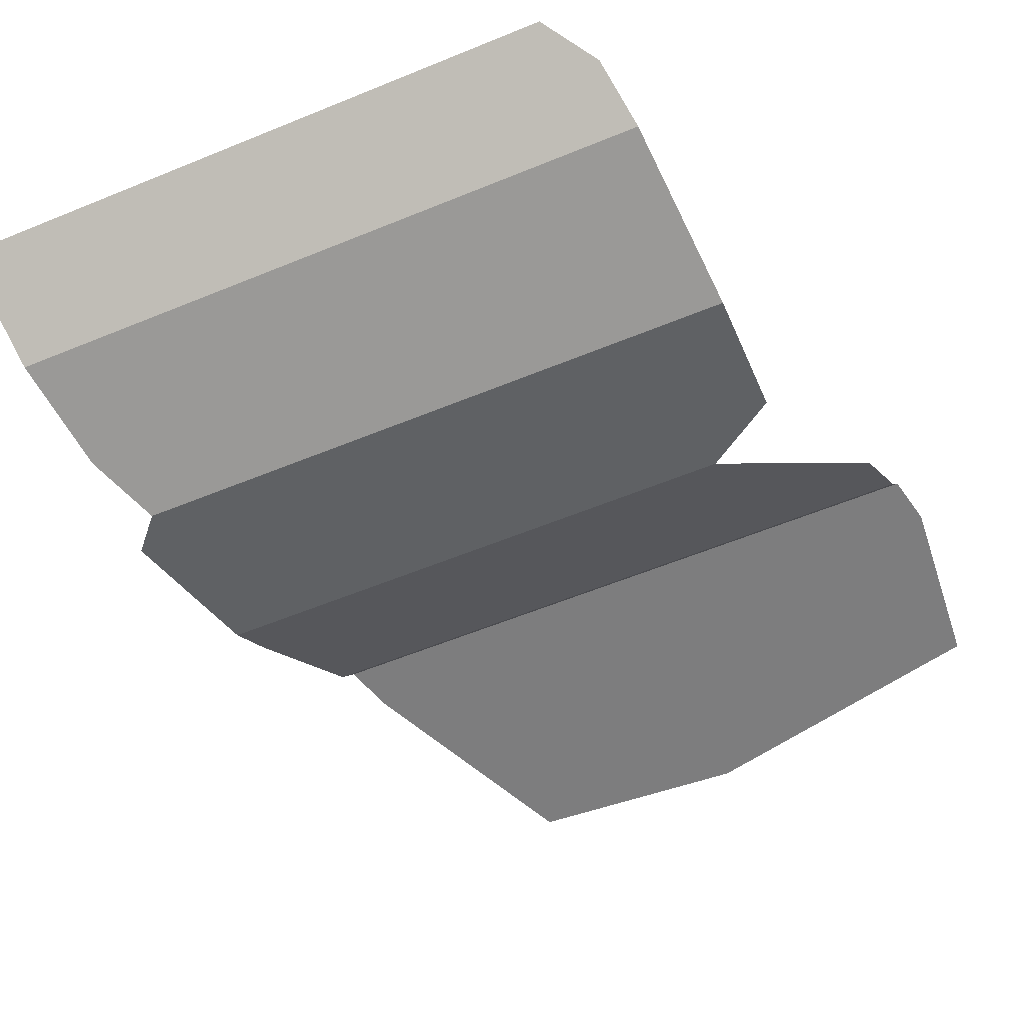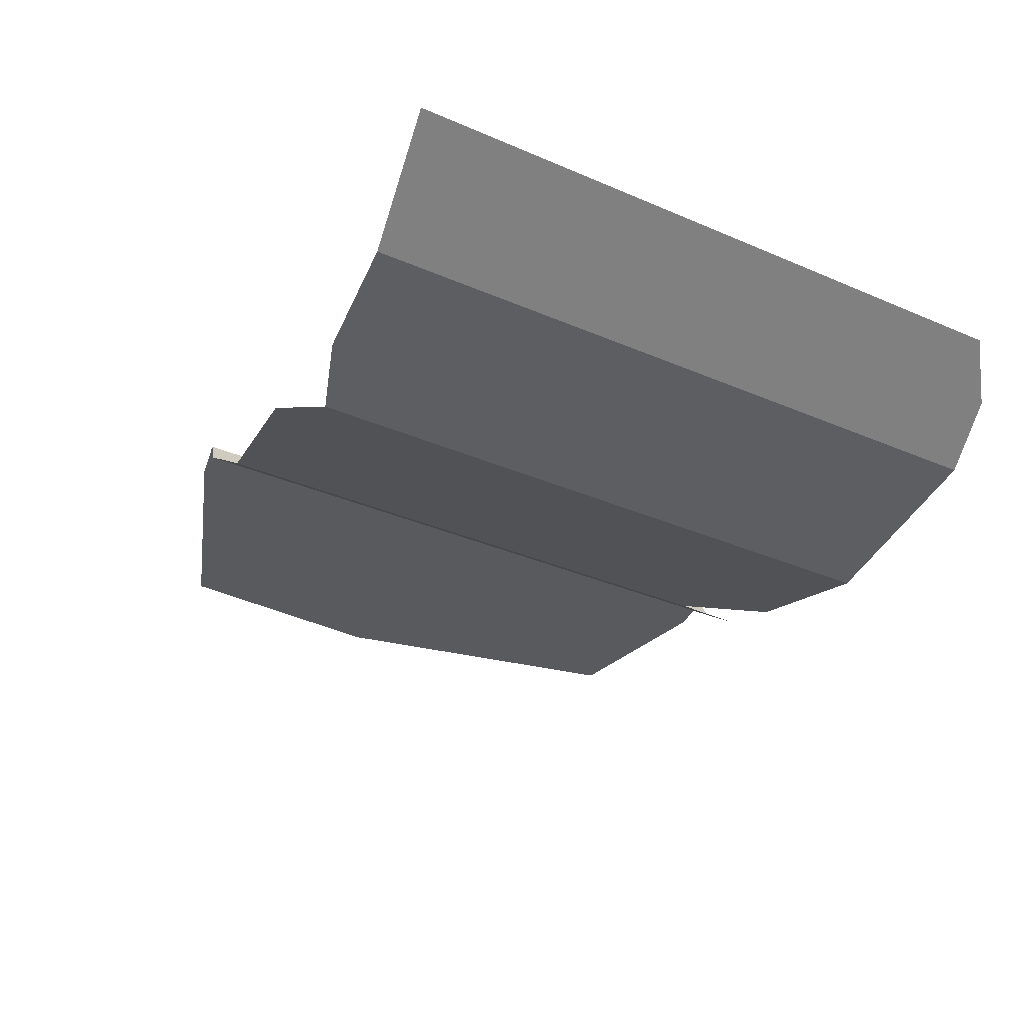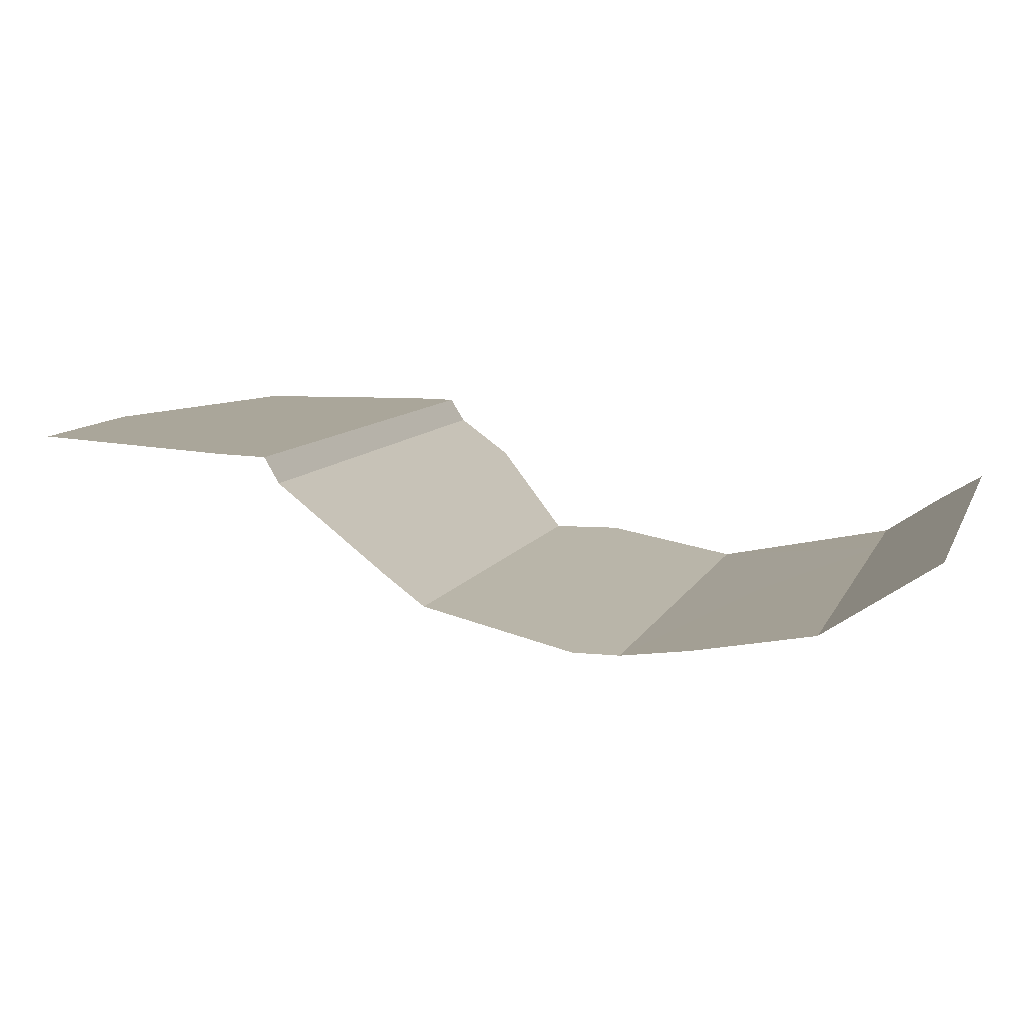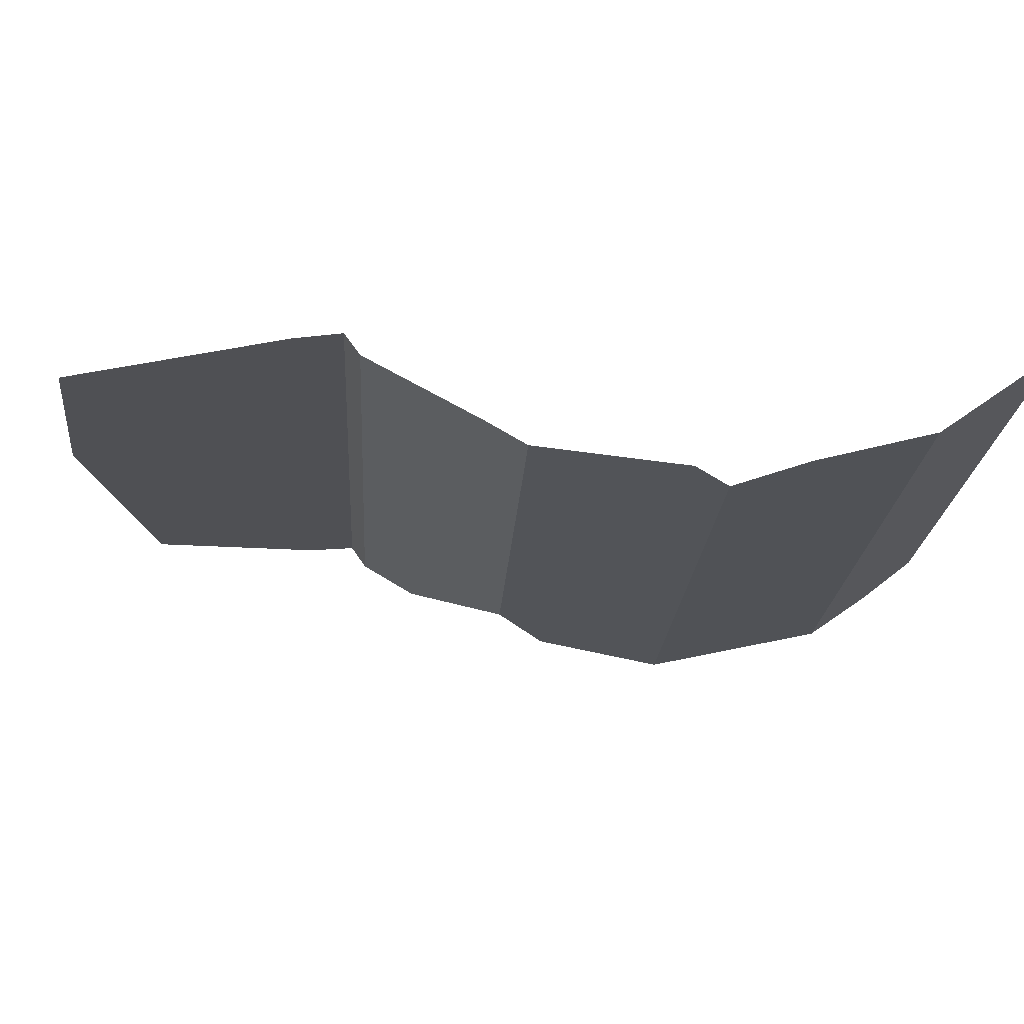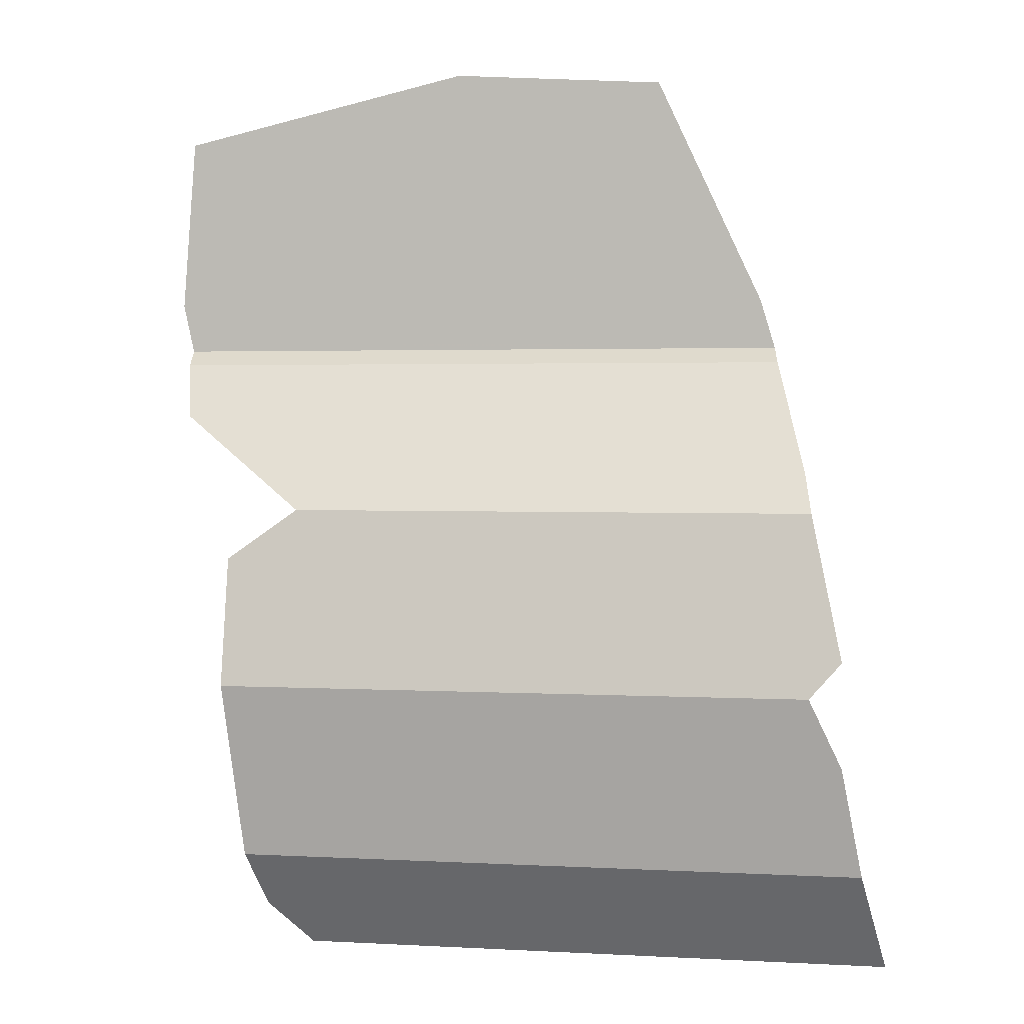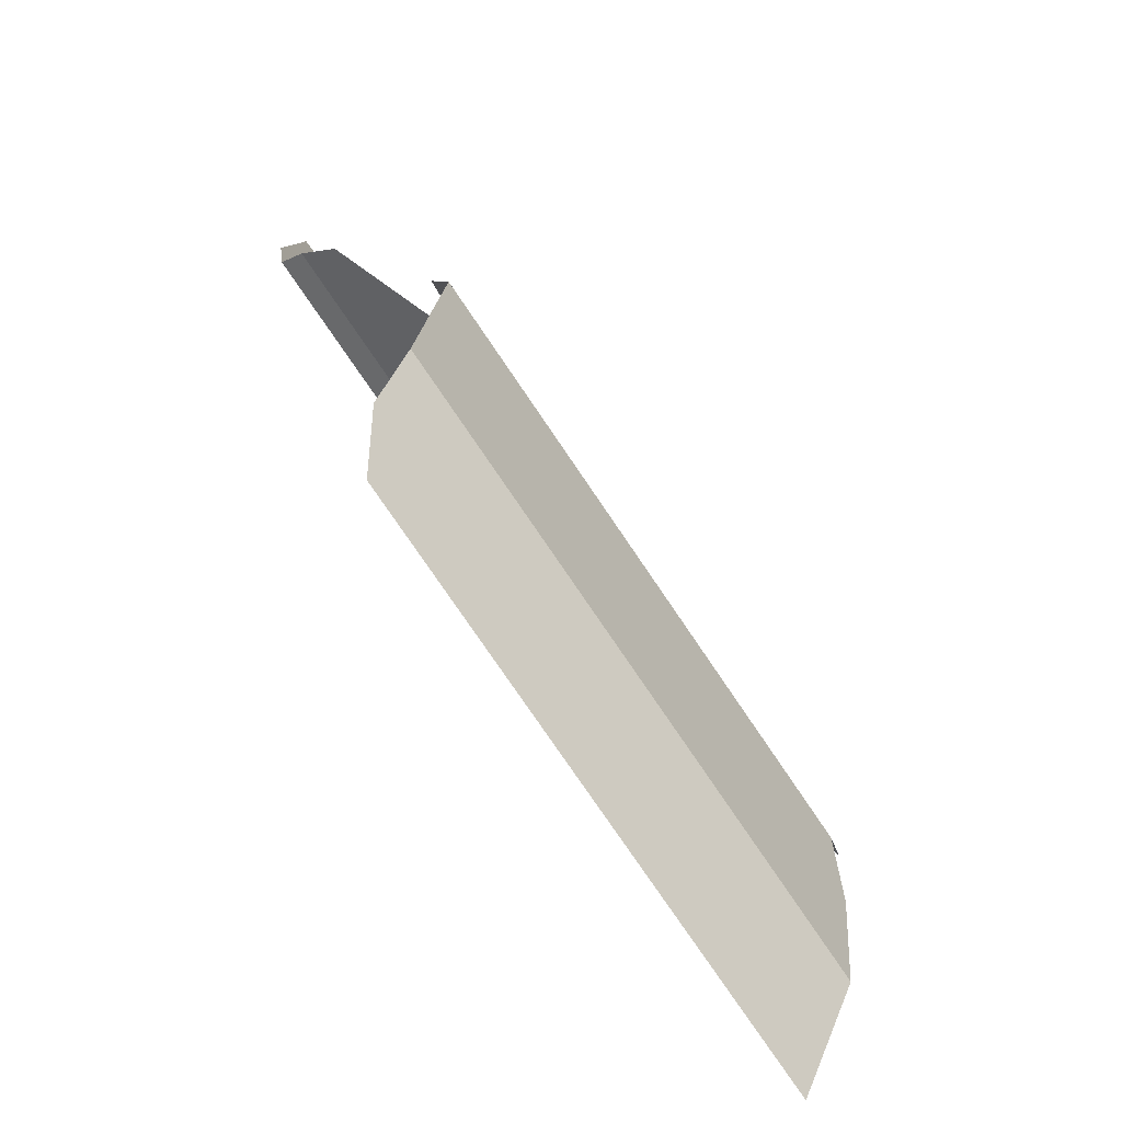
<metadata>
{"format":"obj","ext":"obj","renderer":"f3d","projection":"perspective","resolution":1024,"background":"white","views":[{"elev":-59.2,"azim":22.8,"up":"+Z"},{"elev":-30.9,"azim":-32.6,"up":"+Z"},{"elev":7.8,"azim":-75.6,"up":"+Z"},{"elev":-19.2,"azim":-93.1,"up":"+Z"},{"elev":2.2,"azim":-168.7,"up":"+Y"},{"elev":-76.9,"azim":124.1,"up":"+Y"}]}
</metadata>
<code>
v 0.2818 0.3094 -0.3094
v 0.2862 0.324 -0.2875
v 0.656 0.324 -0.2875
v 0.65 0.3094 -0.3094
v 0.7751 0.3094 -0.3094
v 0.751 0.324 -0.2875
v 0.8773 0.324 -0.2875
v 0.8741 0.3094 -0.3094
v 0.8741 0.3094 -0.3094
v 0.8625 0.258 -0.3437
v 0.7751 0.3094 -0.3094
v 0.5416 0.1674 -0.4042
v 0.25 0.2039 -0.3798
v 0.2818 0.3094 -0.3094
v 0.65 0.3094 -0.3094
v 0.25 0.2039 -0.3798
v 0.5416 0.1674 -0.4042
v 0.2424 0.1674 -0.4042
v 0.6186 0.1674 -0.4042
v 0.65 0.2039 -0.3798
v 0.675 0.2039 -0.3798
v 0.7345 0.1674 -0.4042
v 0.675 0.37 -0.2875
v 0.3 0.37 -0.2875
v 0.4 0.5829 -0.2875
v 0.6 0.5955 -0.2875
v 0.8875 0.37 -0.2875
v 0.675 0.37 -0.2875
v 0.6 0.5955 -0.2875
v 0.875 0.533 -0.2875
v 0.675 0.37 -0.2875
v 0.656 0.324 -0.2875
v 0.2862 0.324 -0.2875
v 0.3 0.37 -0.2875
v 0.8773 0.324 -0.2875
v 0.751 0.324 -0.2875
v 0.675 0.37 -0.2875
v 0.8875 0.37 -0.2875
v 0.7375 -0.2646 -0.3393
v 0.175 -0.2646 -0.3393
v 0.4125 -0.242 -0.3543
v 0.175 -0.2646 -0.3393
v 0.1947 -0.1674 -0.4042
v 0.317 -0.1674 -0.4042
v 0.4125 -0.242 -0.3543
v 0.4125 -0.242 -0.3543
v 0.3659 -0.1674 -0.4042
v 0.5706 -0.1674 -0.4042
v 0.7375 -0.2646 -0.3393
v 0.775 -0.222 -0.3677
v 0.6649 -0.1674 -0.4042
v 0.7875 -0.1674 -0.4042
v 0.2125 0.03295 -0.4309
v 0.475 0.05795 -0.426
v 0.525 0.03295 -0.4309
v 0.2419 0 -0.4375
v 0.8 0.1205 -0.4135
v 0.8 0 -0.4375
v 0.525 0.03295 -0.4309
v 0.7345 0.1674 -0.4042
v 0.8 0 -0.4375
v 0.2419 0 -0.4375
v 0.525 0.03295 -0.4309
v 0.2125 0.03295 -0.4309
v 0.2424 0.1674 -0.4042
v 0.5416 0.1674 -0.4042
v 0.475 0.05795 -0.426
v 0.6186 0.1674 -0.4042
v 0.7345 0.1674 -0.4042
v 0.525 0.03295 -0.4309
v 0.317 -0.1674 -0.4042
v 0.1947 -0.1674 -0.4042
v 0.2125 -0.06455 -0.4247
v 0.5 -0.07655 -0.4223
v 0.5375 -0.1381 -0.4101
v 0.3659 -0.1674 -0.4042
v 0.2419 0 -0.4375
v 0.8 0 -0.4375
v 0.7875 -0.1674 -0.4042
v 0.6649 -0.1674 -0.4042
v 0.5 -0.07655 -0.4223
v 0.8 0 -0.4375
v 0.5 -0.07655 -0.4223
v 0.2419 0 -0.4375
v 0.3659 -0.1674 -0.4042
v 0.5375 -0.1381 -0.4101
v 0.5706 -0.1674 -0.4042
v 0.656 0.324 -0.2875
v 0.751 0.324 -0.2875
v 0.7751 0.3094 -0.3094
v 0.65 0.3094 -0.3094
v 0.7751 0.3094 -0.3094
v 0.8625 0.258 -0.3437
v 0.7345 0.1674 -0.4042
v 0.675 0.2039 -0.3798
v 0.65 0.2039 -0.3798
v 0.6186 0.1674 -0.4042
v 0.5416 0.1674 -0.4042
v 0.65 0.3094 -0.3094
v 0.7751 0.3094 -0.3094
v 0.675 0.2039 -0.3798
v 0.65 0.2039 -0.3798
v 0.65 0.3094 -0.3094
v 0.656 0.324 -0.2875
v 0.675 0.37 -0.2875
v 0.751 0.324 -0.2875
v 0.3659 -0.1674 -0.4042
v 0.4125 -0.242 -0.3543
v 0.317 -0.1674 -0.4042
v 0.5706 -0.1674 -0.4042
v 0.6649 -0.1674 -0.4042
v 0.775 -0.222 -0.3677
v 0.7375 -0.2646 -0.3393
v 0.525 0.03295 -0.4309
v 0.475 0.05795 -0.426
v 0.5416 0.1674 -0.4042
v 0.6186 0.1674 -0.4042
v 0.2419 0 -0.4375
v 0.3659 -0.1674 -0.4042
v 0.317 -0.1674 -0.4042
v 0.2125 -0.06455 -0.4247
v 0.5375 -0.1381 -0.4101
v 0.5 -0.07655 -0.4223
v 0.6649 -0.1674 -0.4042
v 0.5706 -0.1674 -0.4042
g mesh7074524
f 1 2 3
f 3 4 1
f 5 6 7
f 7 8 5
f 9 10 11
f 12 13 14
f 14 15 12
f 16 17 18
f 19 20 21
f 21 22 19
f 23 24 25
f 25 26 23
f 27 28 29
f 29 30 27
f 31 32 33
f 33 34 31
f 35 36 37
f 37 38 35
f 39 40 41
f 42 43 44
f 44 45 42
f 46 47 48
f 48 49 46
f 50 51 52
f 53 54 55
f 55 56 53
f 57 58 59
f 59 60 57
f 61 62 63
f 64 65 66
f 66 67 64
f 68 69 70
f 71 72 73
f 74 75 76
f 76 77 74
f 78 79 80
f 80 81 78
f 82 83 84
f 85 86 87
f 88 89 90
f 90 91 88
f 92 93 94
f 94 95 92
f 96 97 98
f 98 99 96
f 100 101 102
f 102 103 100
f 104 105 106
f 107 108 109
f 110 111 112
f 112 113 110
f 114 115 116
f 116 117 114
f 118 119 120
f 120 121 118
f 122 123 124
f 124 125 122

</code>
